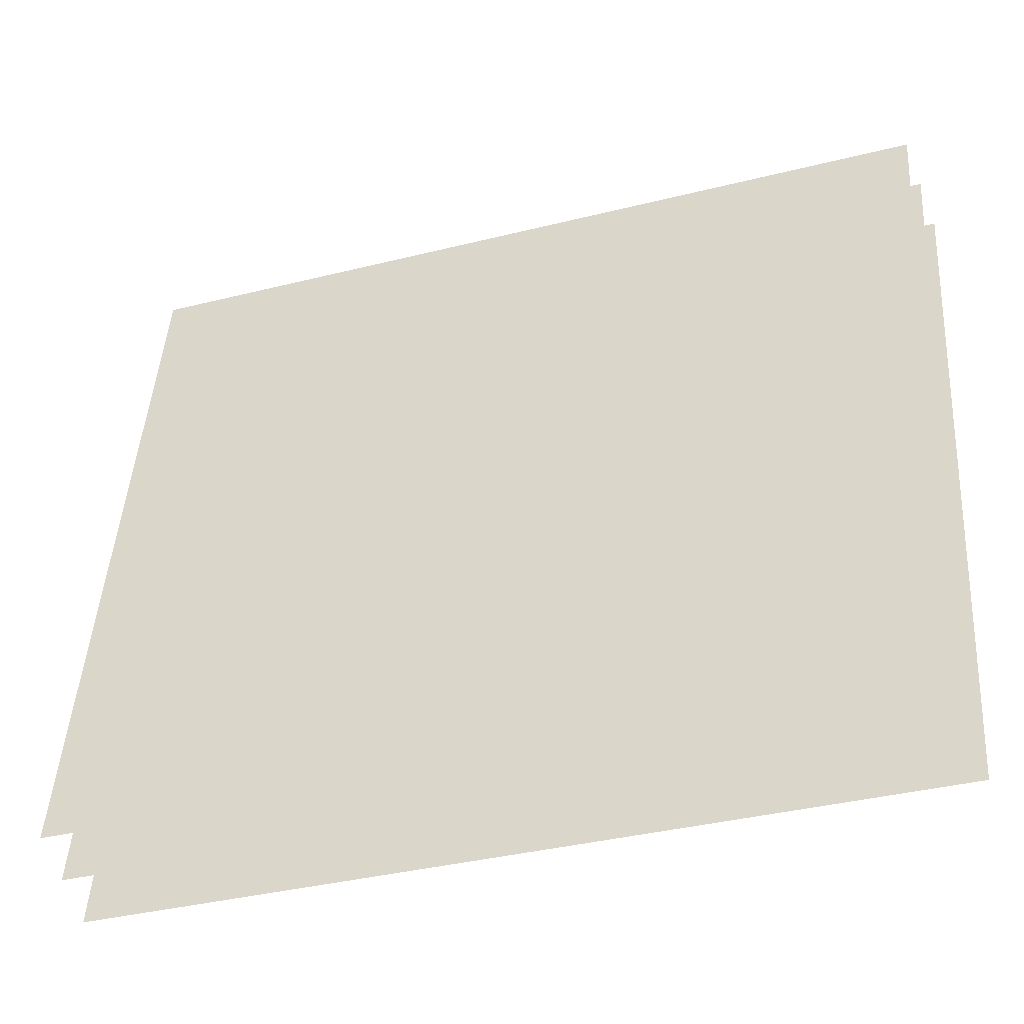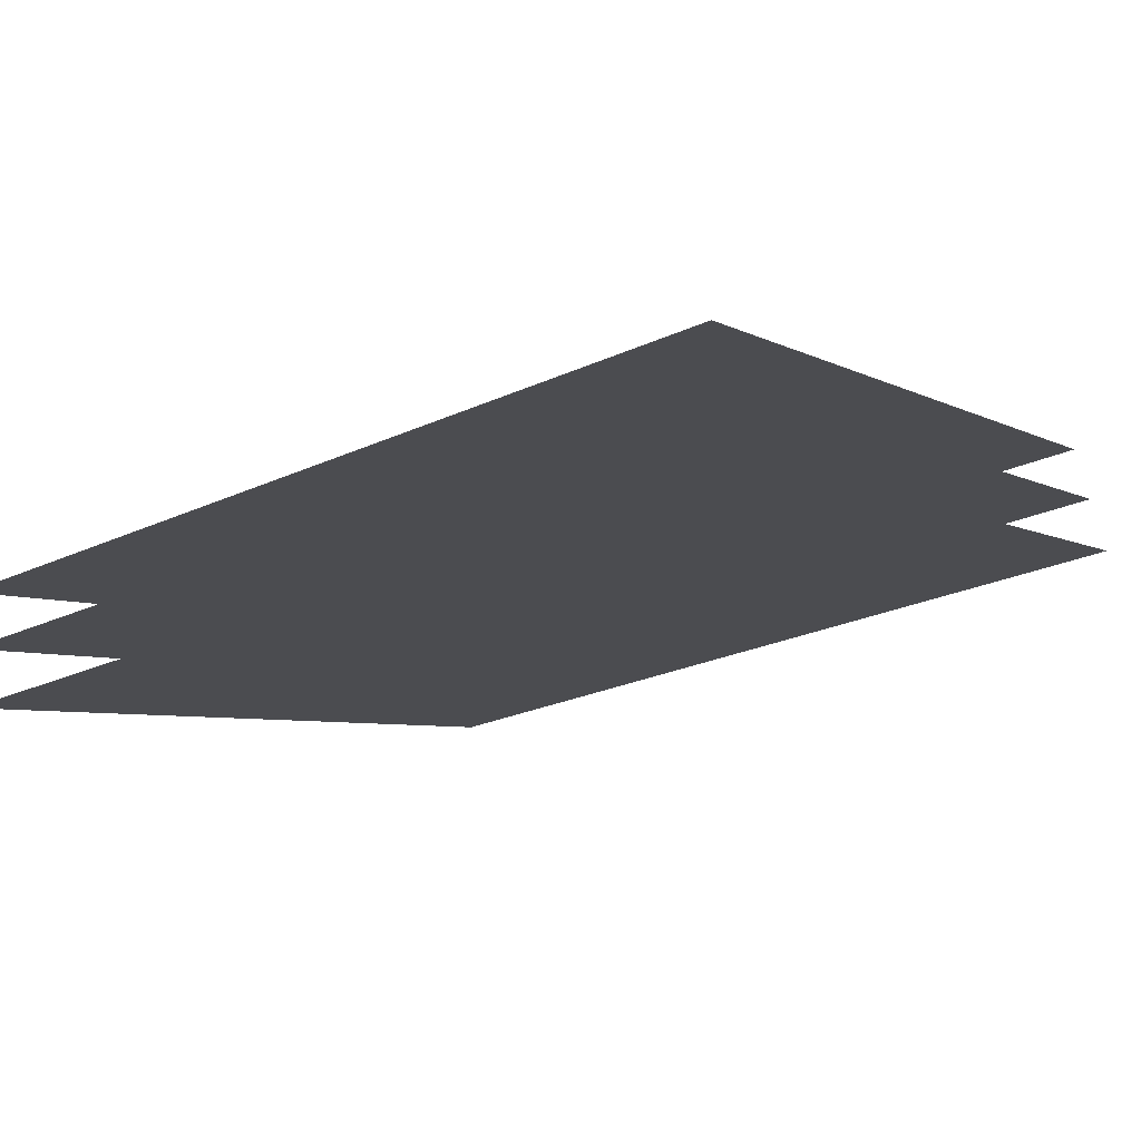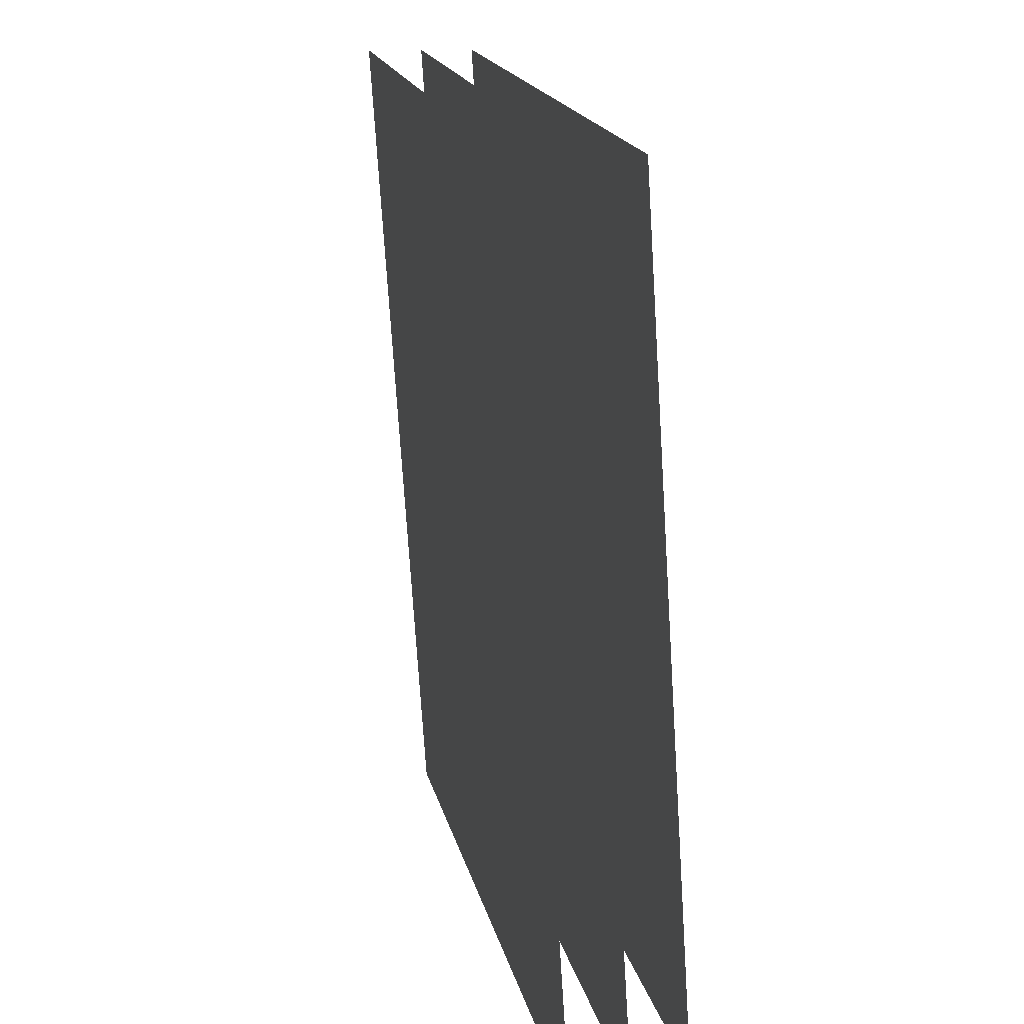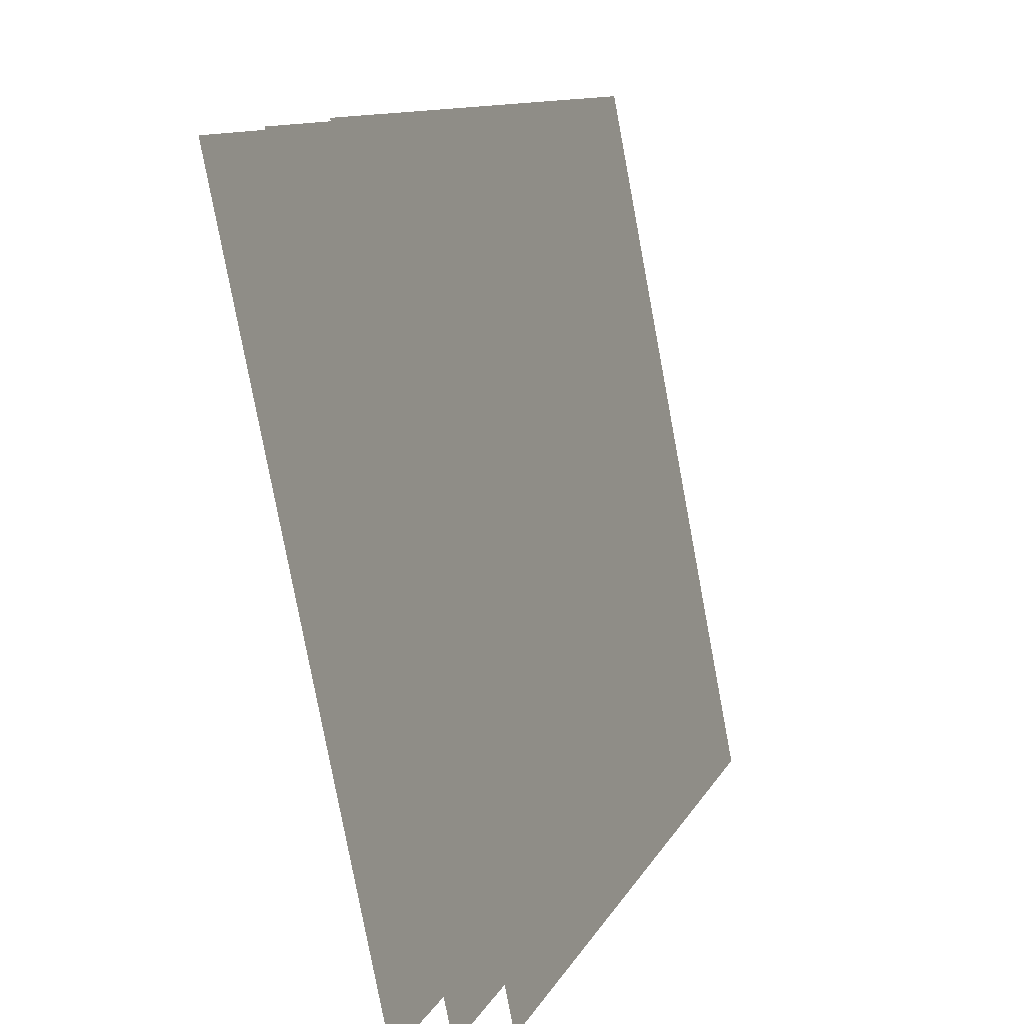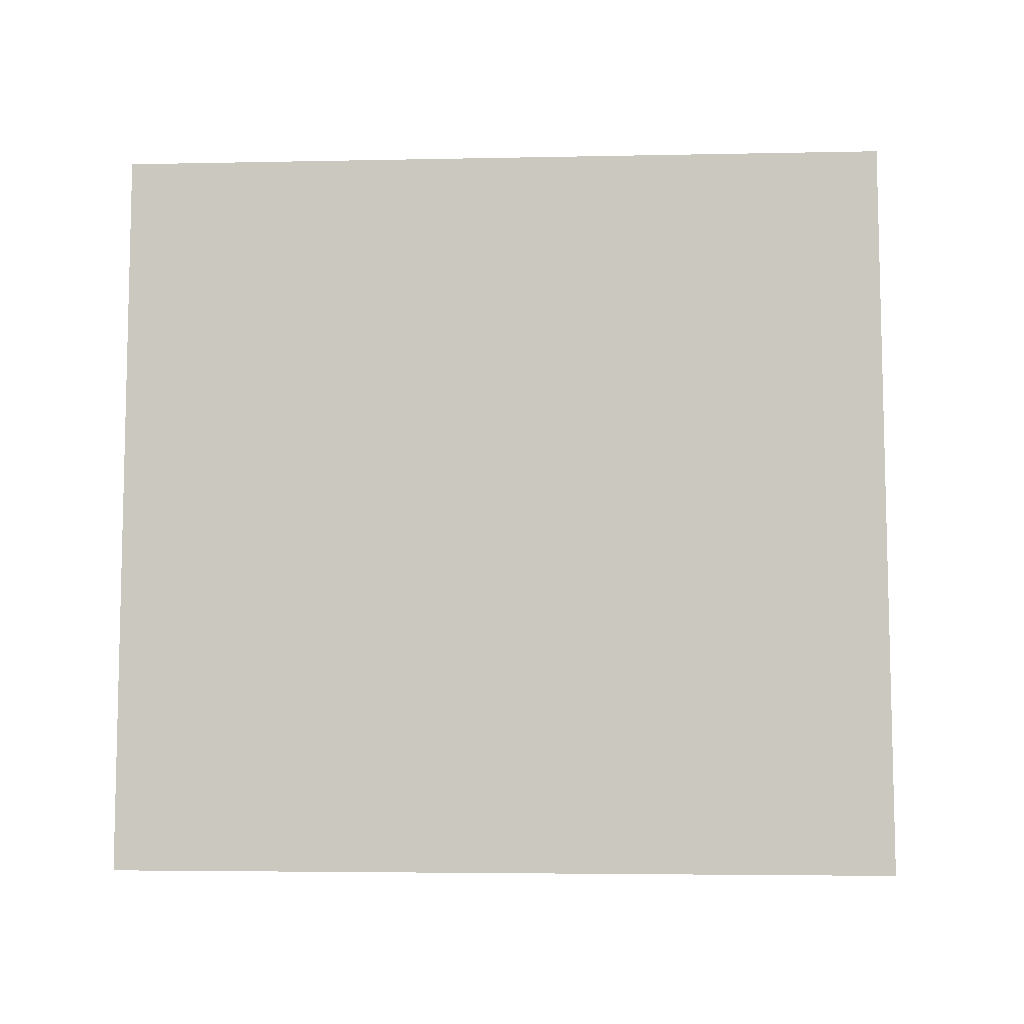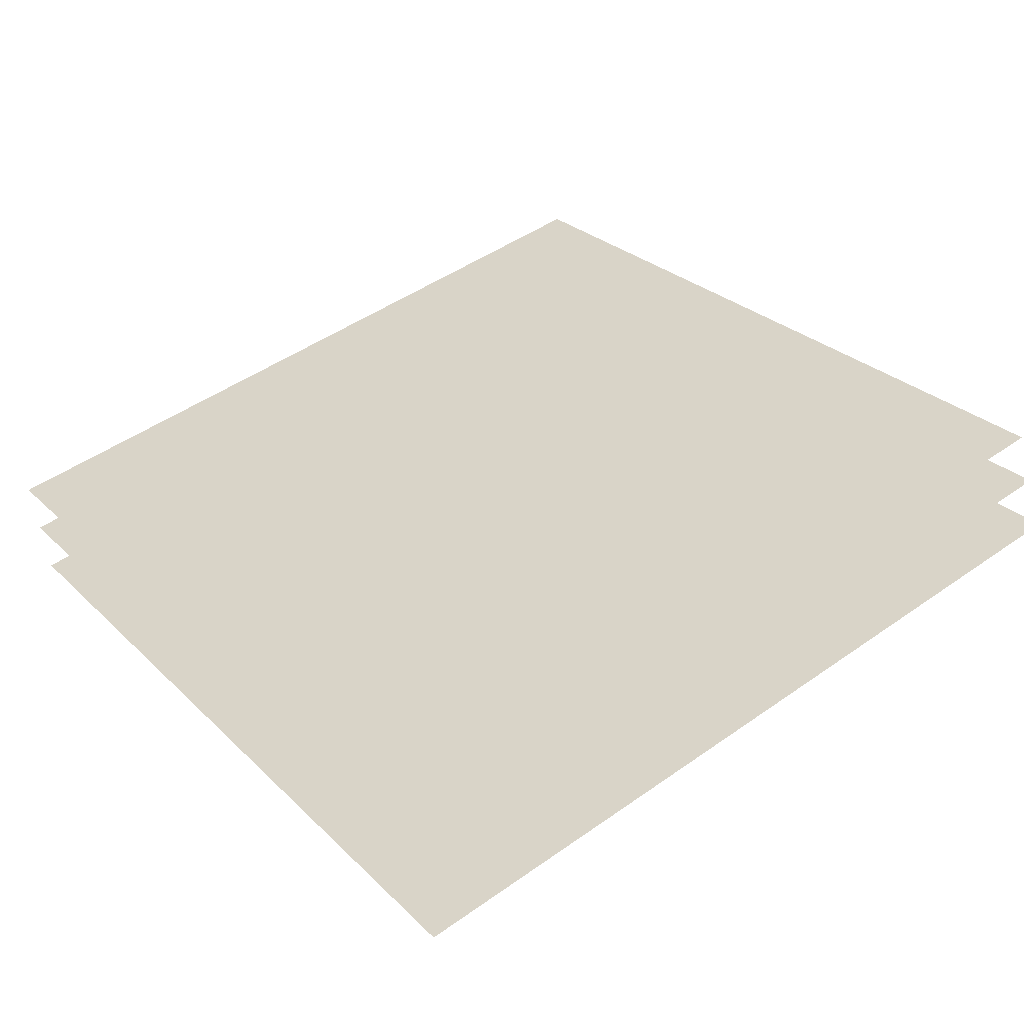
<metadata>
{"format":"obj","ext":"obj","renderer":"f3d","projection":"perspective","resolution":1024,"background":"white","views":[{"elev":-36.9,"azim":22.1,"up":"+Y"},{"elev":-19.1,"azim":-144.9,"up":"+Z"},{"elev":-72.9,"azim":-82.3,"up":"+Y"},{"elev":11.2,"azim":-67.9,"up":"+Y"},{"elev":74.8,"azim":-179.2,"up":"+Z"},{"elev":32.1,"azim":-124.6,"up":"+Z"}]}
</metadata>
<code>
o h
v -0.2206 -0.2041 -1.535
v -0.215 -0.4047 -1.495
v -1e-06 -0.2041 -1.55
v -1e-06 -0.4047 -1.51
v -0.2185 -0.2022 -1.52
v -0.2129 -0.4009 -1.481
v -1e-06 -0.2022 -1.536
v -1e-06 -0.4009 -1.496
v -0.2165 -0.2003 -1.506
v -0.211 -0.3972 -1.467
v -1e-06 -0.2003 -1.521
v -1e-06 -0.3972 -1.482
f 4 3 1
f 8 7 5
f 12 11 9
f 2 4 1
f 6 8 5
f 10 12 9

</code>
